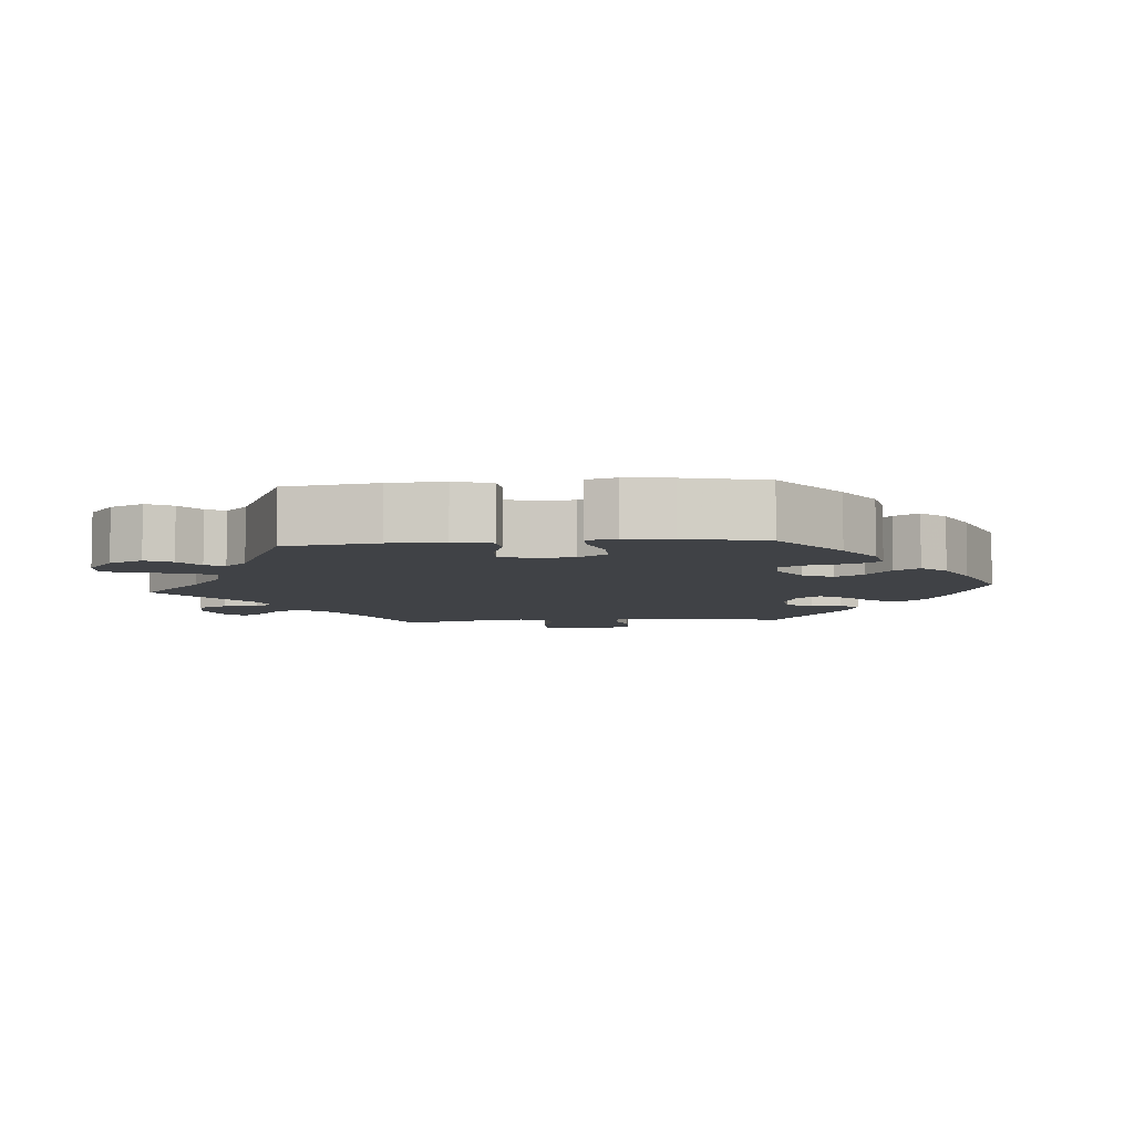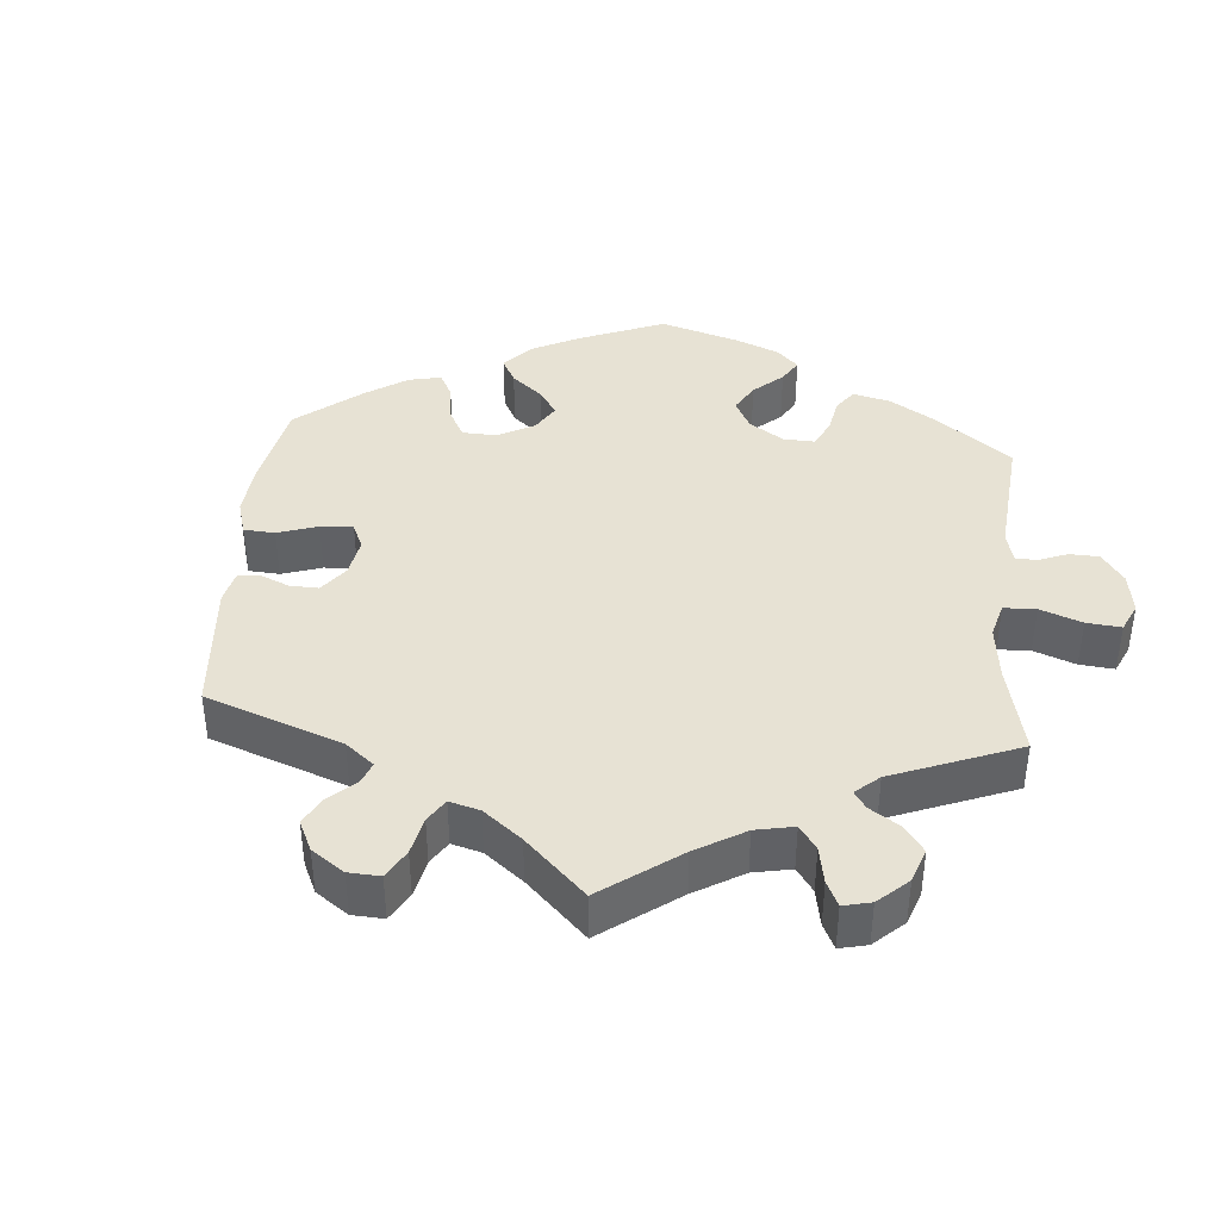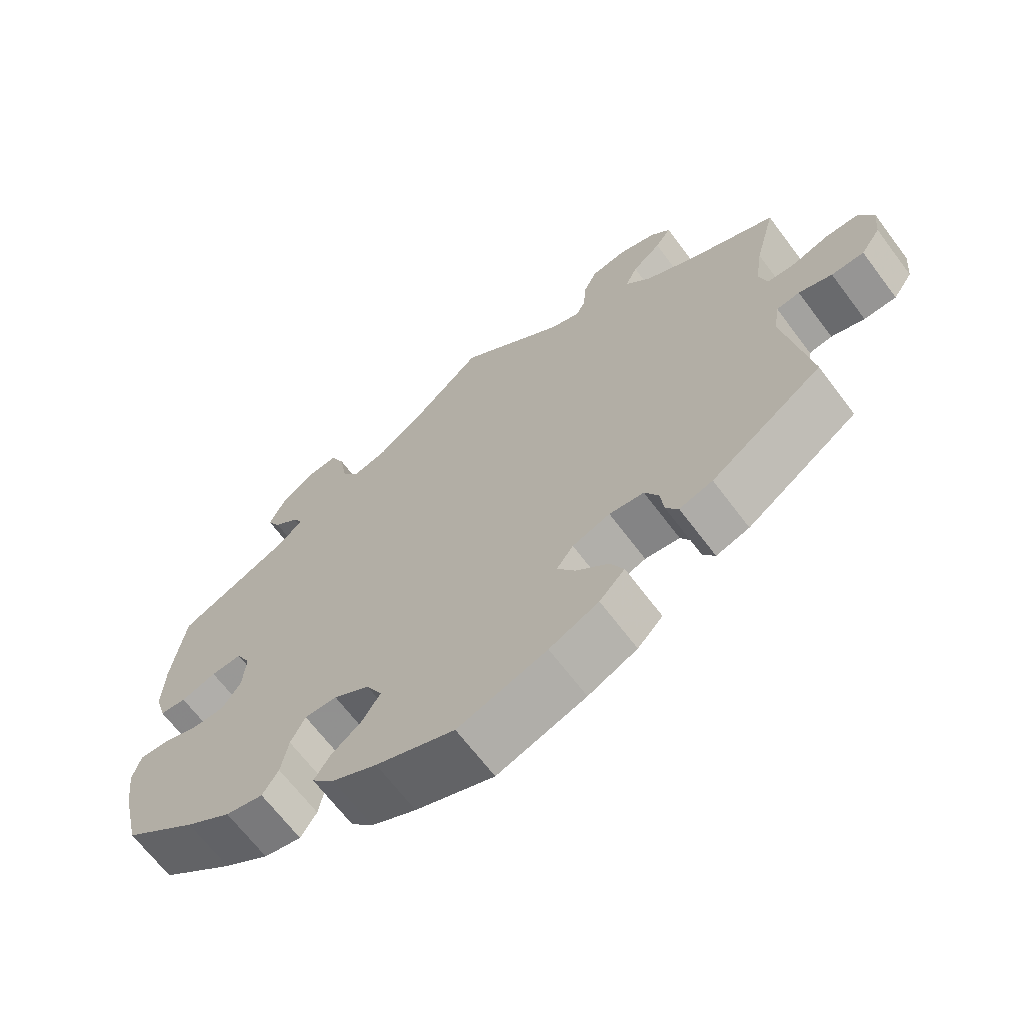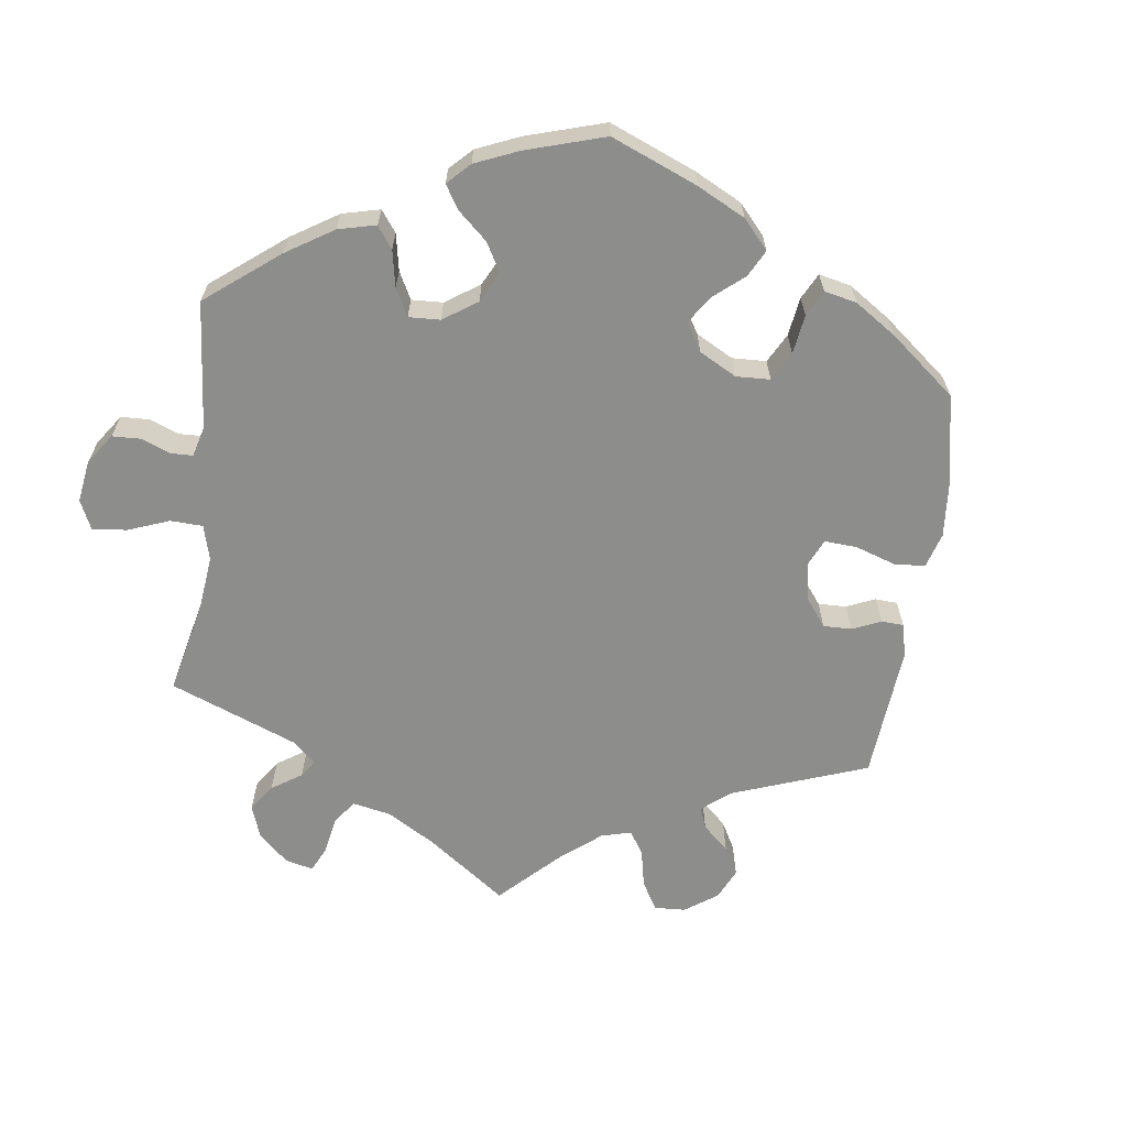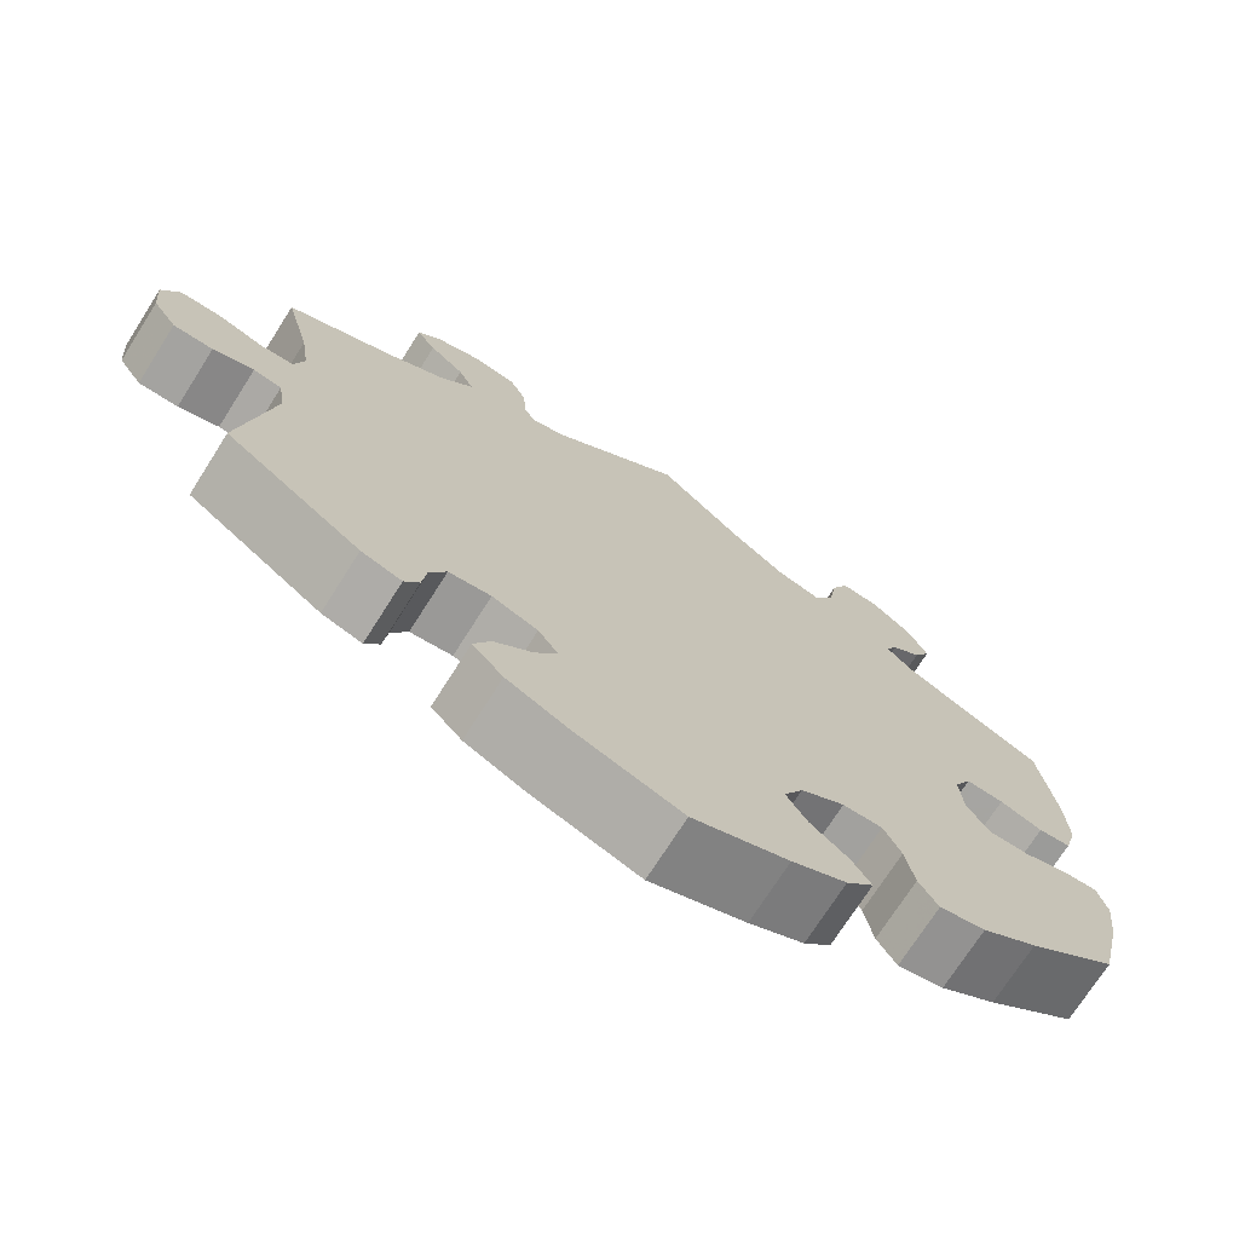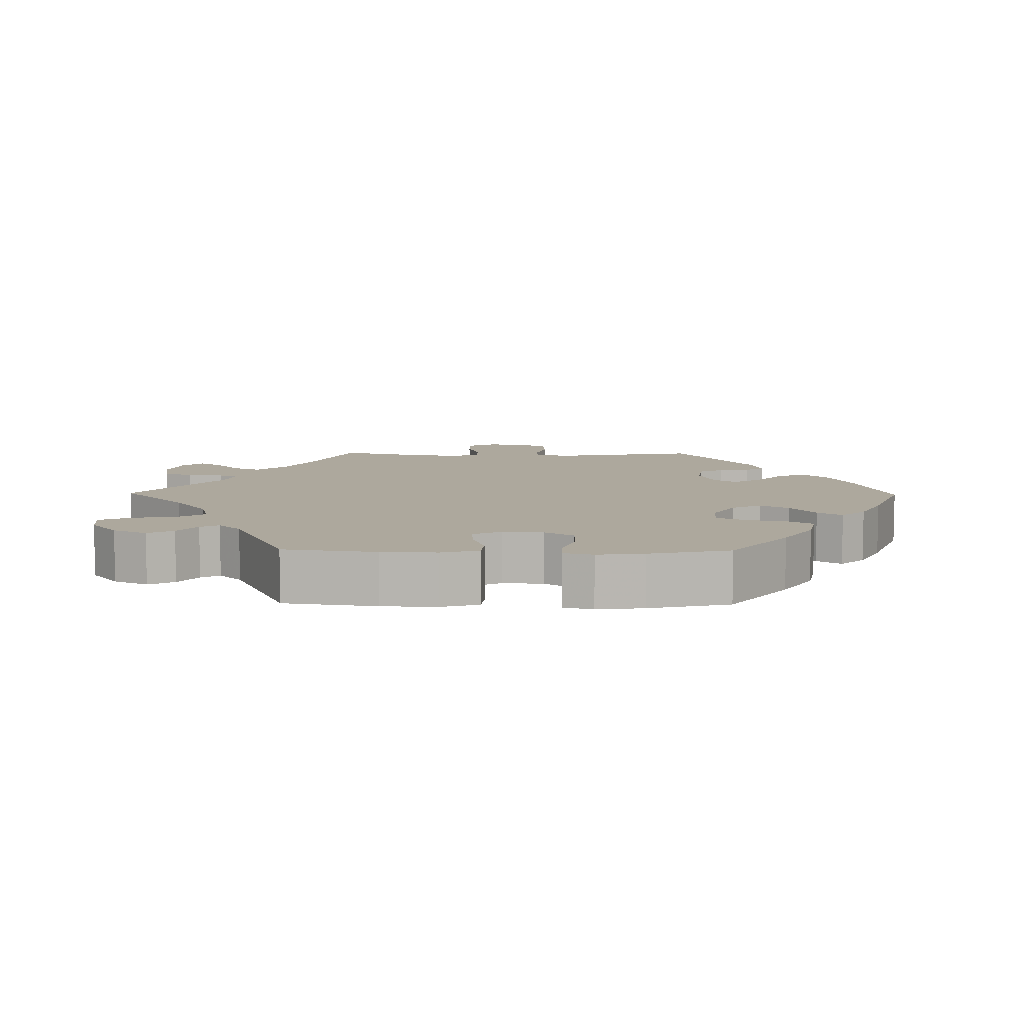
<metadata>
{"format":"obj","ext":"obj","renderer":"f3d","projection":"perspective","resolution":1024,"background":"white","views":[{"elev":-6.5,"azim":95.2,"up":"+Y"},{"elev":40.0,"azim":-54.9,"up":"+Y"},{"elev":-66.7,"azim":-143.1,"up":"+Z"},{"elev":-64.5,"azim":112.3,"up":"+Y"},{"elev":-72.5,"azim":-32.4,"up":"+Z"},{"elev":8.7,"azim":90.8,"up":"+Y"}]}
</metadata>
<code>
v -0.122 0.07 -0.536
v -0.19 0.07 -0.504
v -0.225 0.07 -0.467
v -0.206 0.07 -0.428
v -0.162 0.07 -0.389
v -0.137 0.07 -0.351
v -0.16 0.07 -0.319
v -0.212 0.07 -0.3
v -0.26 0.07 -0.306
v -0.279 0.07 -0.341
v -0.284 0.07 -0.384
v -0.301 0.07 -0.41
v -0.347 0.07 -0.396
v -0.501 0.07 -0.289
v -0.466 0.07 -0.091
v -0.474 0.07 -0.041
v -0.506 0.07 -0.036
v -0.552 0.07 -0.051
v -0.597 0.07 -0.05
v -0.624 0.07 -0.011
v -0.629 0.07 0.044
v -0.609 0.07 0.083
v -0.563 0.07 0.083
v -0.511 0.07 0.066
v -0.473 0.07 0.068
v -0.462 0.07 0.11
v -0.472 0.07 0.177
v -0.501 0.07 0.289
v -0.379 0.07 0.343
v -0.31 0.07 0.382
v -0.274 0.07 0.423
v -0.291 0.07 0.46
v -0.331 0.07 0.494
v -0.353 0.07 0.526
v -0.326 0.07 0.555
v -0.273 0.07 0.572
v -0.224 0.07 0.563
v -0.205 0.07 0.522
v -0.202 0.07 0.472
v -0.189 0.07 0.446
v -0.148 0.07 0.46
v 0 0.07 0.578
v 0.097 0.07 0.488
v 0.159 0.07 0.442
v 0.208 0.07 0.429
v 0.232 0.07 0.467
v 0.242 0.07 0.528
v 0.262 0.07 0.572
v 0.306 0.07 0.568
v 0.352 0.07 0.531
v 0.374 0.07 0.484
v 0.355 0.07 0.448
v 0.321 0.07 0.421
v 0.307 0.07 0.395
v 0.338 0.07 0.364
v 0.5 0.07 0.289
v 0.518 0.07 0.161
v 0.521 0.07 0.084
v 0.506 0.07 0.032
v 0.469 0.07 0.028
v 0.42 0.07 0.045
v 0.377 0.07 0.047
v 0.357 0.07 0.008
v 0.361 0.07 -0.049
v 0.387 0.07 -0.089
v 0.433 0.07 -0.089
v 0.485 0.07 -0.072
v 0.523 0.07 -0.071
v 0.534 0.07 -0.112
v 0.526 0.07 -0.177
v 0.5 0.07 -0.289
v 0.398 0.07 -0.368
v 0.335 0.07 -0.409
v 0.283 0.07 -0.42
v 0.261 0.07 -0.385
v 0.251 0.07 -0.33
v 0.231 0.07 -0.29
v 0.186 0.07 -0.291
v 0.136 0.07 -0.322
v 0.114 0.07 -0.364
v 0.138 0.07 -0.403
v 0.181 0.07 -0.437
v 0.203 0.07 -0.471
v 0.172 0.07 -0.505
v 0.11 0.07 -0.536
v 0.001 0.07 -0.578
v -0.122 0 -0.536
v -0.19 0 -0.504
v -0.225 0 -0.467
v -0.206 0 -0.428
v -0.162 0 -0.389
v -0.137 0 -0.351
v -0.16 0 -0.319
v -0.212 0 -0.3
v -0.26 0 -0.306
v -0.279 0 -0.341
v -0.284 0 -0.384
v -0.301 0 -0.41
v -0.347 0 -0.396
v -0.501 0 -0.289
v -0.466 0 -0.091
v -0.474 0 -0.041
v -0.506 0 -0.036
v -0.552 0 -0.051
v -0.597 0 -0.05
v -0.624 0 -0.011
v -0.629 0 0.044
v -0.609 0 0.083
v -0.563 0 0.083
v -0.511 0 0.066
v -0.473 0 0.068
v -0.462 0 0.11
v -0.472 0 0.177
v -0.501 0 0.289
v -0.379 0 0.343
v -0.31 0 0.382
v -0.274 0 0.423
v -0.291 0 0.46
v -0.331 0 0.494
v -0.353 0 0.526
v -0.326 0 0.555
v -0.273 0 0.572
v -0.224 0 0.563
v -0.205 0 0.522
v -0.202 0 0.472
v -0.189 0 0.446
v -0.148 0 0.46
v 0 0 0.578
v 0.097 0 0.488
v 0.159 0 0.442
v 0.208 0 0.429
v 0.232 0 0.467
v 0.242 0 0.528
v 0.262 0 0.572
v 0.306 0 0.568
v 0.352 0 0.531
v 0.374 0 0.484
v 0.355 0 0.448
v 0.321 0 0.421
v 0.307 0 0.395
v 0.338 0 0.364
v 0.5 0 0.289
v 0.518 0 0.161
v 0.521 0 0.084
v 0.506 0 0.032
v 0.469 0 0.028
v 0.42 0 0.045
v 0.377 0 0.047
v 0.357 0 0.008
v 0.361 0 -0.049
v 0.387 0 -0.089
v 0.433 0 -0.089
v 0.485 0 -0.072
v 0.523 0 -0.071
v 0.534 0 -0.112
v 0.526 0 -0.177
v 0.5 0 -0.289
v 0.398 0 -0.368
v 0.335 0 -0.409
v 0.283 0 -0.42
v 0.261 0 -0.385
v 0.251 0 -0.33
v 0.231 0 -0.29
v 0.186 0 -0.291
v 0.136 0 -0.322
v 0.114 0 -0.364
v 0.138 0 -0.403
v 0.181 0 -0.437
v 0.203 0 -0.471
v 0.172 0 -0.505
v 0.11 0 -0.536
v 0.001 0 -0.578
f 81 82 83 84
f 80 81 84 85
f 73 74 75 76
f 73 76 77
f 72 73 77
f 71 72 77
f 70 71 77
f 69 70 77 78
f 66 67 68 69
f 65 66 69 78
f 58 59 60 61
f 58 61 62
f 55 56 57 58
f 54 55 58 62
f 50 51 52 53
f 50 53 54
f 49 50 54
f 46 47 48 49
f 45 46 49 54
f 44 45 54 62
f 41 42 43
f 40 41 43 44
f 36 37 38 39
f 36 39 40
f 35 36 40
f 32 33 34 35
f 31 32 35 40
f 30 31 40 44
f 27 28 29
f 26 27 29 30
f 25 26 30 44
f 21 22 23 24
f 21 24 25
f 20 21 25
f 17 18 19 20
f 16 17 20 25
f 15 16 25 44
f 10 11 12 13
f 9 10 13 14
f 8 9 14 15
f 2 3 4 5
f 2 5 6
f 1 2 6
f 80 85 86 1
f 64 65 78 79
f 63 64 79
f 44 62 63 79
f 7 8 15 44
f 6 7 44 79
f 1 6 79 80
f 170 169 168 167
f 171 170 167 166
f 162 161 160 159
f 163 162 159
f 163 159 158
f 163 158 157
f 163 157 156
f 164 163 156 155
f 155 154 153 152
f 164 155 152 151
f 147 146 145 144
f 148 147 144
f 144 143 142 141
f 148 144 141 140
f 139 138 137 136
f 140 139 136
f 140 136 135
f 135 134 133 132
f 140 135 132 131
f 148 140 131 130
f 129 128 127
f 130 129 127 126
f 125 124 123 122
f 126 125 122
f 126 122 121
f 121 120 119 118
f 126 121 118 117
f 130 126 117 116
f 115 114 113
f 116 115 113 112
f 130 116 112 111
f 110 109 108 107
f 111 110 107
f 111 107 106
f 106 105 104 103
f 111 106 103 102
f 130 111 102 101
f 99 98 97 96
f 100 99 96 95
f 101 100 95 94
f 91 90 89 88
f 92 91 88
f 92 88 87
f 87 172 171 166
f 165 164 151 150
f 165 150 149
f 165 149 148 130
f 130 101 94 93
f 165 130 93 92
f 166 165 92 87
f 1 87 88 2
f 2 88 89 3
f 3 89 90 4
f 4 90 91 5
f 5 91 92 6
f 6 92 93 7
f 7 93 94 8
f 8 94 95 9
f 9 95 96 10
f 10 96 97 11
f 11 97 98 12
f 12 98 99 13
f 13 99 100 14
f 14 100 101 15
f 15 101 102 16
f 16 102 103 17
f 17 103 104 18
f 18 104 105 19
f 19 105 106 20
f 20 106 107 21
f 21 107 108 22
f 22 108 109 23
f 23 109 110 24
f 24 110 111 25
f 25 111 112 26
f 26 112 113 27
f 27 113 114 28
f 28 114 115 29
f 29 115 116 30
f 30 116 117 31
f 31 117 118 32
f 32 118 119 33
f 33 119 120 34
f 34 120 121 35
f 35 121 122 36
f 36 122 123 37
f 37 123 124 38
f 38 124 125 39
f 39 125 126 40
f 40 126 127 41
f 41 127 128 42
f 42 128 129 43
f 43 129 130 44
f 44 130 131 45
f 45 131 132 46
f 46 132 133 47
f 47 133 134 48
f 48 134 135 49
f 49 135 136 50
f 50 136 137 51
f 51 137 138 52
f 52 138 139 53
f 53 139 140 54
f 54 140 141 55
f 55 141 142 56
f 56 142 143 57
f 57 143 144 58
f 58 144 145 59
f 59 145 146 60
f 60 146 147 61
f 61 147 148 62
f 62 148 149 63
f 63 149 150 64
f 64 150 151 65
f 65 151 152 66
f 66 152 153 67
f 67 153 154 68
f 68 154 155 69
f 69 155 156 70
f 70 156 157 71
f 71 157 158 72
f 72 158 159 73
f 73 159 160 74
f 74 160 161 75
f 75 161 162 76
f 76 162 163 77
f 77 163 164 78
f 78 164 165 79
f 79 165 166 80
f 80 166 167 81
f 81 167 168 82
f 82 168 169 83
f 83 169 170 84
f 84 170 171 85
f 85 171 172 86
f 86 172 87 1

</code>
